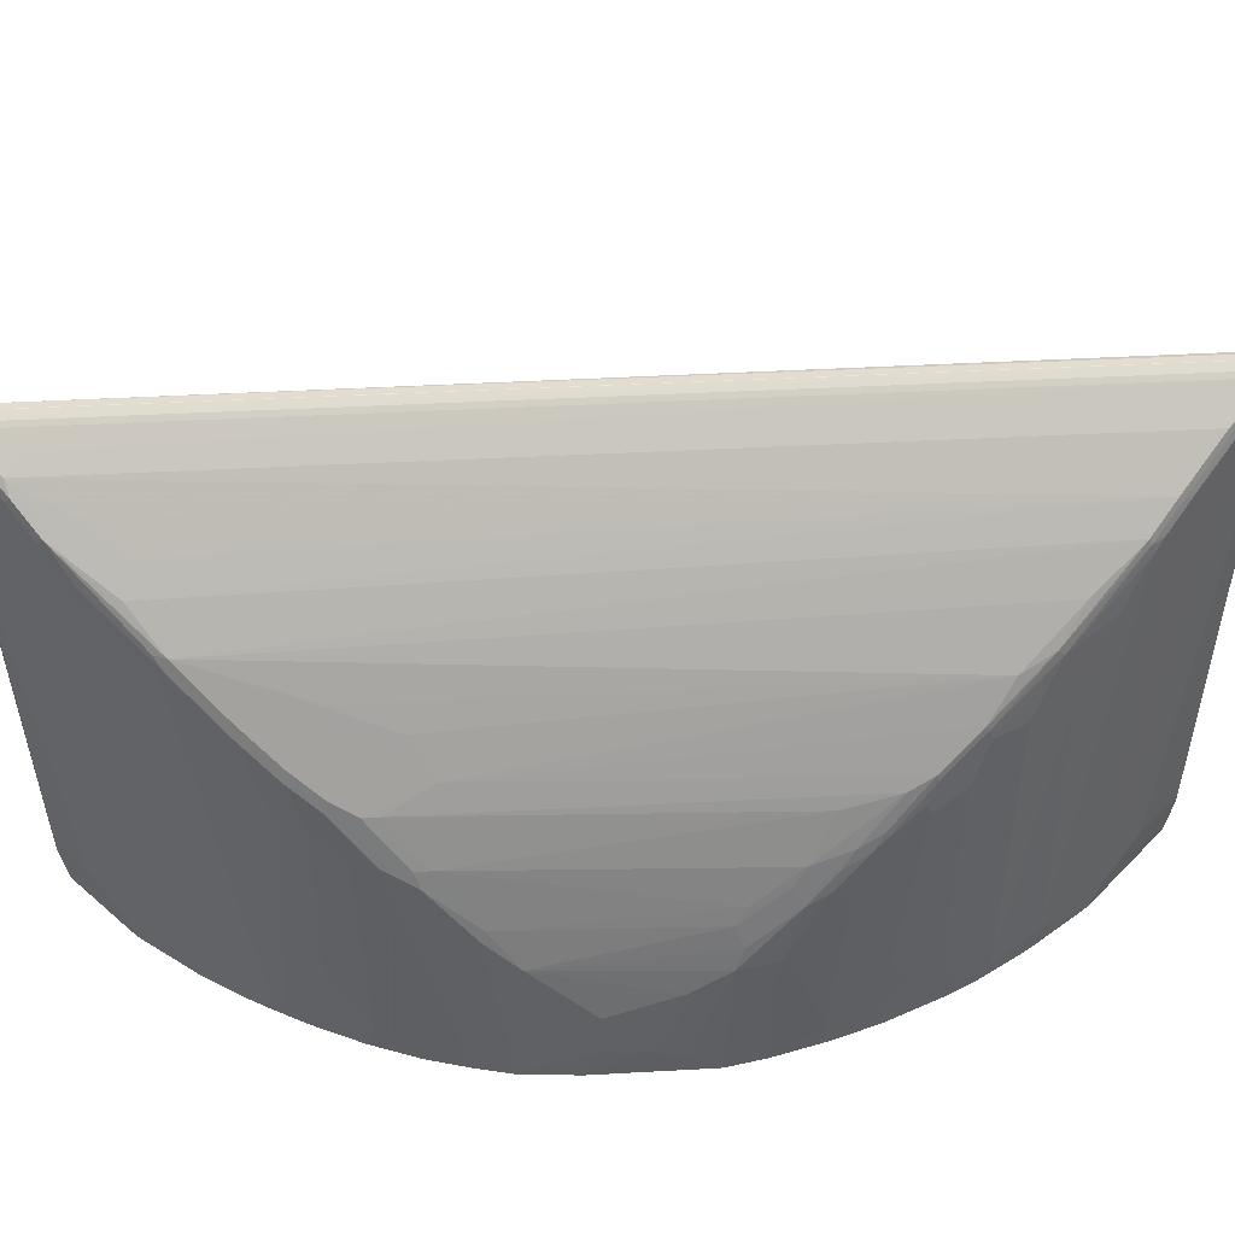
<metadata>
{"format":"obj","ext":"obj","renderer":"f3d","projection":"perspective","resolution":1024,"background":"white","views":[{"elev":52.9,"azim":42.9,"up":"+Y"}]}
</metadata>
<code>
v -0.5787 0.6678 0.4007
v -0.4749 0.04454 0.4007
v -0.4749 0.04454 0.4601
v -0.5739 0.6728 0.4106
v -0.5714 0.679 0.4081
v -0.5739 0.6777 0.4007
v -0.5751 0.6753 0.3932
v -0.564 0.5937 0.3265
v -0.4749 0.05943 0.3561
v -0.4601 0.0006707 0.311
v -0.4601 0.0006707 0.4601
v -0.4551 0.0006707 0.4699
v -0.4699 0.04948 0.4699
v -0.564 0.6777 0.4106
v -0.4699 0.07919 0.4699
v -0.4601 0.07425 0.4749
v -0.564 0.6678 0.4155
v -0.564 0.6827 0.4007
v -0.5658 0.679 0.3858
v -0.5528 0.6159 0.3191
v -0.5602 0.6011 0.3191
v -0.5491 0.5343 0.2671
v -0.5491 0.5194 0.2968
v -0.4749 0.07425 0.3265
v -0.4601 0.01489 0.2819
v -0.4452 0.0006707 0.222
v -0.4452 0.0006707 0.4749
v -0.4601 0.04454 0.4749
v -0.5566 0.6753 0.4118
v -0.5491 0.679 0.4026
v -0.4452 0.07425 0.4749
v -0.5343 0.5343 0.4304
v -0.5046 0.6382 0.4155
v -0.5343 0.6827 0.371
v 0.3562 0.6827 -0.5491
v 0.3543 0.679 -0.564
v 0.3524 0.6753 -0.5714
v -0.538 0.5565 0.2597
v 0.2783 0.6159 -0.5417
v -0.5454 0.5417 0.2597
v -0.5343 0.4749 0.2374
v -0.5343 0.4898 0.2225
v -0.4601 0.04454 0.2522
v -0.4452 0.01489 0.2077
v -0.4415 0.0006707 0.2053
v -0.3413 0.0006707 0.4749
v -0.4675 0.6308 0.4118
v -0.5417 0.6753 0.4044
v -0.5194 0.679 0.3729
v -0.4007 0.05943 0.4749
v -0.4749 0.5046 0.4304
v -0.4749 0.6233 0.4155
v 0.3859 0.6827 -0.5788
v 0.3692 0.679 -0.5788
v 0.3809 0.6777 -0.5887
v 0.3747 0.6753 -0.5863
v 0.3228 0.6308 -0.5714
v 0.2634 0.5714 -0.5565
v 0.2931 0.6159 -0.5565
v -0.5231 0.512 0.2151
v -0.5392 0.5343 0.2473
v 0.2189 0.5714 -0.512
v 0.204 0.5269 -0.5268
v -0.5305 0.4972 0.2151
v -0.486 0.3785 0.1112
v -0.4897 0.3562 0.1335
v -0.4897 0.2969 0.1781
v -0.4452 0.02972 0.1929
v -0.4415 0.01489 0.1911
v -0.4268 0.0006707 0.1466
v -0.3259 0.0006707 0.4746
v -0.3413 0.01489 0.4749
v -0.4304 0.5937 0.4155
v -0.4229 0.6011 0.4118
v -0.3932 0.5862 0.4044
v -0.4823 0.6456 0.4044
v -0.512 0.6753 0.3747
v 0.3859 0.679 -0.5621
v -0.371 0.04454 0.4749
v 0.3957 0.6777 -0.5738
v 0.3933 0.6753 -0.5863
v 0.3859 0.6678 -0.5937
v 0.3246 0.6233 -0.5751
v 0.2652 0.5639 -0.5602
v 0.2473 0.5491 -0.554
v 0.2189 0.5269 -0.5417
v -0.5243 0.4898 0.2028
v 0.1583 0.4749 -0.5095
v -0.465 0.371 0.08404
v -0.4502 0.3266 0.05434
v -0.4353 0.282 0.02473
v -0.4452 0.282 0.0445
v -0.4601 0.2969 0.07411
v -0.4304 0.08907 0.1038
v -0.4304 0.01489 0.1484
v -0.412 0.0006707 0.102
v -0.2368 0.0006707 0.4598
v -0.2523 0.02972 0.4601
v -0.3858 0.5491 0.4155
v -0.4155 0.5788 0.4155
v -0.4081 0.5862 0.4118
v -0.2894 0.512 0.397
v -0.2746 0.512 0.3896
v -0.3338 0.5565 0.3896
v -0.3487 0.5862 0.3599
v -0.4823 0.6604 0.3747
v -0.4081 0.6159 0.3747
v 0.3933 0.6011 -0.4266
v 0.3933 0.6456 -0.5009
v 0.3933 0.6604 -0.5305
v 0.3933 0.6753 -0.5602
v 0.4007 0.6678 -0.5788
v 0.3957 0.6481 -0.5145
v 0.4007 0.6382 -0.5194
v 0.3957 0.6629 -0.5887
v 0.3562 0.5937 -0.5788
v 0.2671 0.5491 -0.564
v 0.4551 0.0396 -0.4848
v 0.4453 0.04454 -0.4897
v 0.4156 0.04454 -0.4897
v 0.371 0.05943 -0.4897
v 0.2151 0.512 -0.5454
v 0.1731 0.4749 -0.5243
v 0.1286 0.4452 -0.4947
v 0.09887 0.4155 -0.4799
v 0.05433 0.3414 -0.465
v -0.3166 0.2969 -0.09399
v -0.4056 0.2375 -0.01983
v -0.3958 0.193 -0.02474
v -0.4155 0.193 0.0148
v -0.4415 0.2672 0.04262
v -0.4415 0.2078 0.07233
v -0.4267 0.07425 0.102
v -0.4155 0.01489 0.1038
v -0.4118 0.02972 0.08718
v -0.4006 0.0006707 0.07348
v -0.1774 0.0006707 0.4449
v -0.1929 0.02972 0.4452
v -0.2077 0.05943 0.4452
v -0.3264 0.4601 0.4155
v -0.282 0.4898 0.4007
v -0.2746 0.4972 0.397
v -0.3784 0.5565 0.4118
v -0.2003 0.4526 0.3747
v -0.23 0.4824 0.3747
v -0.06669 0.423 0.2709
v -0.08154 0.4378 0.2709
v -0.06669 0.4378 0.256
v -0.1855 0.4824 0.3302
v 0.3636 0.4675 -0.2189
v 0.3784 0.5269 -0.3079
v 0.3933 0.5714 -0.3822
v 0.3969 0.5639 -0.3839
v 0.3969 0.5937 -0.4285
v 0.3969 0.6382 -0.5027
v 0.46 0.05943 -0.4748
v 0.4551 0.05442 -0.4848
v 0.46 0.05943 -0.4007
v 0.4007 0.5937 -0.4452
v 0.46 0.02972 -0.3413
v 0.2077 0.4452 -0.5343
v 0.3265 0.0006707 -0.4748
v 0.2374 0.0006707 -0.4601
v 0.2225 0.01489 -0.4601
v 0.4458 0.0006707 -0.4746
v 0.4453 0.0006707 -0.4748
v 0.46 0.04454 -0.4748
v 0.4598 0.0006707 -0.4606
v 0.4551 0.0006707 -0.4699
v 0.1929 0.4749 -0.5343
v 0.1558 0.423 -0.5157
v 0.183 0.4749 -0.5293
v 0.1137 0.4155 -0.4947
v 0.08402 0.3562 -0.4799
v 0.06674 0.334 -0.4712
v 0.02219 0.2746 -0.4415
v 0.009888 0.282 -0.4353
v -0.03466 0.282 -0.3907
v -0.09394 0.2078 -0.3463
v -0.1682 0.193 -0.272
v -0.2276 0.1781 -0.2127
v -0.3166 0.1484 -0.1236
v -0.3463 0.1336 -0.09399
v -0.3908 0.193 -0.03468
v -0.397 0.1781 -0.01679
v -0.4118 0.1781 0.01291
v -0.4267 0.1039 0.08718
v -0.397 0.1039 0.01291
v -0.397 0.04454 0.04262
v -0.3822 0.02972 0.01291
v -0.3823 0.0006707 0.02787
v -0.1477 0.0006707 0.4357
v -0.1335 0.01489 0.4304
v -0.1484 0.04454 0.4304
v -0.1855 0.3192 0.397
v -0.1409 0.3192 0.3822
v -0.2003 0.4378 0.3822
v -0.1409 0.4081 0.3599
v -0.1558 0.423 0.3599
v -0.09639 0.3785 0.345
v -0.06669 0.3785 0.3153
v -0.02235 0.3933 0.256
v -0.1409 0.4675 0.3005
v 0.3636 0.423 -0.1743
v 0.3784 0.4824 -0.256
v 0.3809 0.4848 -0.2622
v 0.4007 0.5491 -0.3858
v 0.4007 0.5639 -0.4007
v 0.3859 0.4749 -0.2671
v 0.46 0.0006707 -0.3122
v 0.1781 0.4007 -0.5194
v 0.1336 0.3859 -0.5046
v 0.1781 0.0006707 -0.4452
v 0.2151 0.007481 -0.4563
v 0.1632 0.01489 -0.4452
v 0.46 0.0006707 -0.4601
v 0.1261 0.3785 -0.5009
v 0.1236 0.3859 -0.4996
v 0.1137 0.3859 -0.4947
v 0.09643 0.3487 -0.486
v 0.05189 0.2746 -0.4563
v -0.02235 0.2301 -0.4118
v -0.02977 0.2227 -0.4062
v -0.0495 0.2078 -0.3907
v -0.0791 0.2078 -0.3611
v -0.2127 0.1781 -0.2276
v -0.2127 0.02972 -0.2276
v -0.2276 0.02972 -0.2127
v -0.272 0.04454 -0.1682
v -0.3166 0.08907 -0.1236
v -0.3463 0.08907 -0.07914
v -0.3611 0.04454 -0.03468
v -0.3822 0.1039 -0.01679
v -0.3673 0.02972 -0.01679
v -0.3818 0.0006707 0.02703
v -0.1038 0.0006707 0.4209
v -0.1032 0.0006707 0.4207
v -0.08835 0.0006707 0.4152
v -0.08154 0.007481 0.4118
v -0.1261 0.0223 0.4266
v -0.1558 0.2597 0.397
v -0.08154 0.09649 0.397
v -0.09639 0.2153 0.3822
v -0.1112 0.334 0.3673
v -0.1409 0.3933 0.3673
v -0.09639 0.3636 0.3525
v -0.07411 0.3414 0.3469
v -0.06669 0.3636 0.3302
v -0.05205 0.3636 0.3153
v 0.3339 0.3636 -0.08531
v 0.3487 0.3785 -0.115
v 0.3524 0.371 -0.1168
v 0.3673 0.4155 -0.1762
v 0.4007 0.4898 -0.3413
v 0.4453 0.02972 -0.2374
v 0.371 0.4007 -0.1781
v 0.3859 0.4007 -0.2225
v 0.4304 0.01489 -0.1632
v 0.4007 0.4007 -0.282
v 0.4599 0.0006707 -0.3116
v 0.149 0.0006707 -0.4364
v 0.1558 0.007481 -0.4415
v 0.1113 0.007481 -0.4266
v 0.09643 0.03713 -0.4266
v 0.05189 0.2004 -0.4415
v 0.03704 0.007481 -0.3969
v -0.007502 0.1856 -0.4118
v -0.05205 0.1558 -0.3822
v -0.06425 0.1633 -0.3759
v -0.0791 0.1484 -0.3611
v -0.1533 0.04454 -0.2869
v -0.183 0.01489 -0.2572
v -0.1088 0.08907 -0.3314
v -0.2869 0.0006707 -0.1384
v -0.3166 0.04454 -0.1087
v -0.3166 0.0006707 -0.09399
v -0.3463 0.01489 -0.04954
v -0.3522 0.0006707 -0.03238
v -0.02977 0.0006707 0.3912
v -0.05205 0.0223 0.397
v -0.02235 0.03713 0.3822
v -0.06669 0.3043 0.3525
v -0.1038 0.3414 0.3618
v -0.1187 0.371 0.3618
v -0.0372 0.3043 0.3376
v -0.007502 0.2895 0.3227
v -0.007502 0.3043 0.3153
v 0.007345 0.3043 0.3005
v 0.2894 0.3487 -0.026
v 0.2894 0.2895 0.01846
v 0.319 0.3043 -0.026
v 0.3339 0.3192 -0.05571
v 0.3376 0.3117 -0.05759
v 0.3524 0.3414 -0.1019
v 0.3562 0.3266 -0.1038
v 0.3562 0.3562 -0.1187
v 0.4453 0.0006707 -0.2232
v 0.371 0.3414 -0.1484
v 0.3859 0.371 -0.2077
v 0.4415 0.0006707 -0.2064
v 0.4156 0.01489 -0.1187
v 0.4268 0.0006707 -0.1472
v 0.1045 0.0006707 -0.4215
v 0.08941 0.0006707 -0.4157
v 0.05189 0.05195 -0.4118
v 0.03023 0.0006707 -0.3919
v 0.007345 0.007481 -0.3822
v -0.02235 0.007481 -0.3673
v -0.05937 0.1484 -0.3765
v -0.02916 0.0006707 -0.3622
v -0.1236 0.0006707 -0.3017
v -0.1783 0.0006707 -0.2525
v -0.1038 0.07425 -0.3321
v 0.03002 0.0006707 0.3613
v 0.02219 0.06684 0.3525
v 0.02962 0.07425 0.3469
v 0.04446 0.1039 0.3321
v 0.01477 0.2523 0.3172
v 0.06674 0.2153 0.293
v 0.004905 0.282 0.3166
v 0.06674 0.2301 0.2856
v 0.2597 0.2449 0.07787
v 0.2869 0.2672 0.03457
v 0.3042 0.2597 0.01846
v 0.3018 0.2375 0.03457
v 0.3166 0.282 -0.009995
v 0.3315 0.2969 -0.0396
v 0.3413 0.2969 -0.05937
v 0.3376 0.2375 -0.02788
v 0.4007 0.07425 -0.1038
v 0.371 0.1039 -0.04462
v 0.3859 0.05943 -0.05937
v 0.412 0.0006707 -0.1027
v -0.05937 0.01489 -0.3469
v -0.08896 0.02972 -0.3321
v -0.0791 0.0006707 -0.3314
v 0.07894 0.0006707 0.3314
v 0.07416 0.01489 0.3321
v 0.04446 0.02972 0.3469
v 0.05931 0.05943 0.3321
v 0.1088 0.1781 0.272
v 0.1187 0.01489 0.3023
v 0.2572 0.2227 0.09398
v 0.3018 0.1633 0.06427
v 0.3166 0.2523 0.004858
v 0.2721 0.193 0.09398
v 0.2721 0.1633 0.1088
v 0.3315 0.2227 -0.009995
v 0.3413 0.2227 -0.02977
v 0.371 0.02972 -0.01491
v 0.3524 0.04454 0.01668
v 0.3673 0.04454 -0.01303
v 0.3823 0.0006707 -0.02851
v 0.1234 0.0006707 0.3017
v 0.1384 0.01489 0.2869
v 0.1533 0.08907 0.2572
v 0.183 0.1039 0.2276
v 0.2424 0.1336 0.1533
v 0.3018 0.1188 0.07913
v 0.3315 0.05943 0.04942
v 0.3166 0.1336 0.04942
v 0.2424 0.08907 0.1681
v 0.2572 0.02972 0.1681
v 0.2721 0.01489 0.1533
v 0.2868 0.0006707 0.1382
v 0.2871 0.0006707 0.1378
v 0.3463 0.02972 0.03457
v 0.3611 0.02972 0.004858
v 0.3524 0.0006707 0.03122
v 0.1783 0.0006707 0.2518
v 0.183 0.04454 0.2424
v 0.2275 0.04454 0.1978
v 0.3168 0.0006707 0.09325
v 0.3166 0.04454 0.07913
v 0.3315 0.01489 0.06427
v 0.1787 0.0006707 0.2514
f 1 2 3
f 204 252 253
f 204 253 206
f 204 206 205
f 206 253 209
f 207 209 254
f 207 254 255
f 207 255 210
f 209 253 256
f 209 256 257
f 209 257 258
f 209 258 259
f 209 259 254
f 210 255 260
f 211 215 212
f 212 215 217
f 213 261 262
f 215 220 217
f 215 262 220
f 217 219 218
f 204 251 252
f 220 262 263
f 202 251 204
f 202 249 250
f 193 237 238
f 193 238 239
f 193 239 240
f 193 240 196
f 193 196 241
f 193 241 195
f 195 241 196
f 196 242 243
f 196 243 244
f 196 244 197
f 196 240 242
f 197 244 245
f 198 245 200
f 200 245 246
f 200 246 247
f 200 247 248
f 200 248 201
f 201 248 202
f 202 248 249
f 202 250 251
f 220 263 221
f 221 263 264
f 221 264 265
f 238 279 239
f 239 279 280
f 239 280 242
f 239 242 240
f 242 280 281
f 242 281 243
f 243 281 244
f 244 281 282
f 244 282 283
f 244 283 284
f 244 284 245
f 245 284 247
f 245 247 246
f 247 284 283
f 247 283 282
f 247 282 285
f 247 285 286
f 247 286 287
f 247 287 248
f 234 277 278
f 232 234 233
f 232 277 234
f 231 277 232
f 221 265 266
f 221 266 267
f 222 267 268
f 222 268 223
f 223 268 269
f 223 269 224
f 224 269 270
f 224 270 227
f 224 227 226
f 193 236 237
f 224 226 225
f 227 272 228
f 227 270 273
f 227 273 271
f 228 272 274
f 228 274 229
f 229 274 230
f 230 274 275
f 231 275 276
f 231 276 277
f 227 271 272
f 192 236 193
f 190 235 191
f 190 278 235
f 150 202 204
f 151 205 206
f 151 206 152
f 152 206 153
f 153 207 208
f 153 208 159
f 153 159 154
f 153 206 209
f 153 209 207
f 156 158 160
f 156 160 210
f 156 210 216
f 156 216 167
f 159 208 160
f 160 208 207
f 160 207 210
f 161 211 212
f 161 212 170
f 161 164 211
f 150 205 151
f 150 204 205
f 149 203 150
f 148 150 203
f 139 193 194
f 139 194 141
f 139 141 140
f 141 194 142
f 142 195 196
f 142 196 197
f 142 194 193
f 142 193 195
f 144 197 245
f 163 213 262
f 144 245 198
f 144 200 199
f 145 199 146
f 146 199 200
f 146 200 201
f 146 201 202
f 146 202 148
f 146 148 147
f 148 203 149
f 148 202 150
f 144 198 200
f 248 287 288
f 163 262 214
f 164 214 262
f 181 226 183
f 181 183 182
f 183 226 227
f 183 227 228
f 183 228 229
f 183 229 230
f 183 230 275
f 183 275 231
f 183 231 184
f 184 231 232
f 184 232 233
f 184 233 185
f 185 233 188
f 185 188 186
f 187 188 189
f 188 233 234
f 188 234 190
f 188 190 189
f 190 234 278
f 179 181 180
f 179 226 181
f 179 225 226
f 177 179 178
f 164 262 215
f 164 215 211
f 167 216 168
f 170 212 217
f 170 217 171
f 171 217 218
f 171 218 172
f 172 218 219
f 172 219 173
f 163 214 164
f 174 219 217
f 175 220 221
f 175 221 176
f 176 222 177
f 176 221 267
f 176 267 222
f 177 222 223
f 177 223 224
f 177 224 225
f 177 225 179
f 174 217 220
f 248 288 249
f 249 288 289
f 249 289 250
f 325 347 344
f 327 345 348
f 327 348 329
f 328 329 349
f 328 349 350
f 328 350 331
f 329 348 367
f 329 367 351
f 329 351 352
f 329 352 350
f 329 350 349
f 330 332 333
f 331 350 332
f 332 350 353
f 332 353 333
f 334 336 335
f 337 354 342
f 337 342 338
f 341 342 355
f 325 346 347
f 325 327 326
f 325 345 327
f 325 344 345
f 311 313 335
f 311 335 336
f 314 337 338
f 314 338 339
f 314 339 316
f 314 316 315
f 316 339 338
f 316 338 340
f 316 340 317
f 341 355 356
f 317 340 319
f 319 341 321
f 319 321 320
f 319 340 338
f 319 338 342
f 319 342 341
f 321 341 343
f 321 343 322
f 323 343 346
f 323 346 325
f 317 319 318
f 310 336 334
f 341 356 357
f 341 358 347
f 355 370 371
f 355 371 356
f 356 371 357
f 357 372 362
f 357 362 358
f 357 371 372
f 359 373 374
f 359 374 375
f 359 366 373
f 360 375 367
f 362 372 363
f 363 372 376
f 363 376 364
f 364 376 365
f 367 375 369
f 369 375 373
f 370 376 372
f 370 372 371
f 373 375 374
f 354 370 355
f 353 367 369
f 353 368 367
f 351 368 352
f 341 347 346
f 341 346 343
f 342 354 355
f 344 359 375
f 344 375 360
f 344 360 367
f 344 367 361
f 344 361 348
f 344 348 345
f 341 357 358
f 344 347 359
f 347 362 363
f 347 363 364
f 347 364 365
f 347 365 366
f 347 366 359
f 348 361 367
f 350 352 368
f 350 368 353
f 351 367 368
f 347 358 362
f 138 193 139
f 309 335 313
f 309 310 334
f 261 303 263
f 261 263 262
f 263 303 304
f 263 304 266
f 263 266 305
f 263 305 264
f 264 305 265
f 265 305 266
f 266 306 307
f 266 307 267
f 266 304 306
f 267 307 308
f 267 308 268
f 268 309 269
f 268 308 310
f 268 310 309
f 269 309 273
f 269 273 270
f 271 311 272
f 258 302 300
f 258 333 302
f 258 301 333
f 258 299 301
f 250 290 291
f 250 291 292
f 250 292 251
f 251 292 252
f 252 292 293
f 252 293 294
f 252 294 295
f 252 295 296
f 252 296 256
f 271 273 311
f 252 256 253
f 255 259 258
f 255 258 297
f 255 297 260
f 256 296 295
f 256 295 298
f 256 298 299
f 256 299 257
f 257 299 258
f 258 300 297
f 254 259 255
f 309 334 335
f 272 311 312
f 273 309 313
f 290 324 291
f 291 324 325
f 291 325 326
f 291 326 327
f 291 327 292
f 292 327 293
f 293 328 294
f 293 327 329
f 293 329 328
f 294 328 295
f 295 330 298
f 295 328 331
f 295 331 332
f 295 332 330
f 298 330 299
f 299 330 301
f 301 330 333
f 306 310 308
f 306 308 307
f 290 325 324
f 290 323 325
f 290 343 323
f 290 322 343
f 273 313 311
f 274 276 275
f 276 278 277
f 279 281 280
f 279 314 281
f 281 314 285
f 281 285 282
f 285 314 315
f 285 315 316
f 272 312 274
f 285 316 317
f 286 318 319
f 286 319 320
f 286 320 287
f 286 317 318
f 287 320 288
f 288 320 321
f 288 321 322
f 288 322 290
f 288 290 289
f 285 317 286
f 137 193 138
f 250 289 290
f 136 190 191
f 22 25 24
f 22 24 23
f 22 40 64
f 22 64 42
f 22 42 41
f 25 41 42
f 25 42 43
f 25 43 44
f 25 44 26
f 26 44 45
f 29 47 76
f 29 76 48
f 29 48 30
f 30 48 77
f 30 77 49
f 31 50 32
f 32 51 33
f 32 50 51
f 33 51 52
f 22 41 25
f 33 52 47
f 20 39 38
f 20 40 21
f 16 27 46
f 16 46 72
f 16 72 79
f 16 79 50
f 16 50 31
f 16 31 32
f 16 32 17
f 17 32 33
f 17 33 47
f 17 47 29
f 18 30 49
f 18 49 34
f 18 34 53
f 18 53 35
f 18 35 36
f 18 36 19
f 19 36 37
f 19 37 20
f 20 38 40
f 20 37 39
f 34 49 53
f 35 53 54
f 35 54 36
f 44 68 69
f 44 69 45
f 45 69 70
f 46 71 72
f 47 52 73
f 47 73 74
f 47 74 75
f 47 75 76
f 48 76 106
f 48 106 77
f 49 77 111
f 49 111 78
f 49 78 53
f 50 79 51
f 51 79 73
f 51 73 52
f 53 78 80
f 53 80 81
f 53 81 55
f 43 68 44
f 42 68 43
f 42 67 68
f 42 66 67
f 36 54 37
f 37 54 55
f 37 55 56
f 37 56 57
f 37 57 58
f 37 58 59
f 37 59 39
f 38 60 87
f 38 87 61
f 16 28 27
f 38 61 40
f 38 62 63
f 38 63 60
f 39 59 86
f 39 86 63
f 39 63 62
f 40 61 87
f 40 87 64
f 42 64 65
f 42 65 66
f 38 39 62
f 14 29 30
f 14 17 29
f 13 16 15
f 7 20 21
f 7 21 8
f 8 21 40
f 8 40 22
f 8 22 23
f 8 23 9
f 9 23 24
f 9 24 25
f 9 25 10
f 10 25 26
f 10 26 45
f 10 45 70
f 10 70 96
f 10 96 136
f 10 136 191
f 10 191 235
f 10 235 278
f 10 278 276
f 10 276 274
f 7 19 20
f 6 19 7
f 6 18 19
f 5 18 6
f 137 192 193
f 1 3 4
f 1 4 5
f 1 5 6
f 1 6 7
f 1 7 8
f 1 8 2
f 2 8 9
f 2 9 10
f 10 274 312
f 2 10 11
f 3 11 12
f 3 12 13
f 3 13 4
f 4 14 5
f 4 13 15
f 4 15 16
f 4 16 17
f 4 17 14
f 5 14 18
f 2 11 3
f 53 55 54
f 10 312 311
f 10 336 310
f 10 376 370
f 10 370 354
f 10 354 337
f 10 337 314
f 10 314 279
f 10 279 238
f 10 238 237
f 10 237 236
f 10 236 192
f 10 192 137
f 10 137 97
f 10 97 71
f 10 71 46
f 10 46 27
f 10 27 12
f 10 12 11
f 12 27 28
f 12 28 13
f 13 28 16
f 10 365 376
f 10 366 365
f 10 373 366
f 10 369 373
f 10 310 306
f 10 306 304
f 10 304 303
f 10 303 261
f 10 261 213
f 10 213 163
f 10 163 162
f 10 162 166
f 10 166 165
f 10 311 336
f 10 165 169
f 10 168 216
f 10 216 210
f 10 210 260
f 10 260 297
f 10 297 300
f 10 300 302
f 10 302 333
f 10 333 353
f 10 353 369
f 10 169 168
f 55 81 82
f 14 30 18
f 56 82 83
f 108 153 154
f 108 154 155
f 108 155 109
f 109 155 113
f 109 113 110
f 112 156 157
f 112 157 115
f 112 114 158
f 112 158 156
f 113 155 114
f 114 155 154
f 114 154 159
f 114 159 160
f 114 160 158
f 115 157 118
f 116 121 117
f 117 161 122
f 117 121 162
f 117 162 163
f 108 152 153
f 105 108 107
f 104 108 105
f 104 152 108
f 98 140 99
f 99 140 141
f 99 141 142
f 99 142 143
f 99 143 101
f 99 101 100
f 101 143 142
f 102 142 103
f 103 142 197
f 117 164 161
f 103 197 144
f 103 199 145
f 103 145 146
f 103 146 147
f 103 147 148
f 103 148 149
f 103 149 150
f 103 150 151
f 103 151 152
f 103 152 104
f 103 144 199
f 118 165 166
f 118 166 119
f 118 157 156
f 128 178 179
f 128 179 180
f 128 180 181
f 128 181 182
f 128 182 183
f 128 183 184
f 128 184 129
f 129 185 186
f 129 186 130
f 126 128 127
f 129 184 185
f 131 188 132
f 132 187 133
f 132 188 187
f 133 187 135
f 133 135 134
f 135 187 136
f 136 187 189
f 55 82 56
f 136 189 190
f 131 186 188
f 98 139 140
f 126 178 128
f 126 176 177
f 118 156 167
f 118 167 168
f 118 168 169
f 118 169 165
f 119 166 162
f 119 162 120
f 120 162 121
f 122 161 170
f 122 170 171
f 126 177 178
f 122 171 172
f 122 173 123
f 123 173 124
f 124 173 125
f 125 173 126
f 126 173 219
f 126 219 174
f 126 174 220
f 126 220 175
f 126 175 176
f 122 172 173
f 98 138 139
f 117 163 164
f 97 138 98
f 71 97 98
f 71 98 99
f 71 99 72
f 72 99 100
f 72 100 73
f 72 73 79
f 73 100 101
f 73 101 74
f 74 101 142
f 74 142 102
f 74 102 103
f 74 103 75
f 75 103 104
f 75 104 105
f 75 105 76
f 76 105 107
f 76 107 108
f 76 108 109
f 76 109 110
f 70 134 96
f 70 95 134
f 69 95 70
f 68 95 69
f 57 83 84
f 57 84 58
f 58 84 85
f 58 85 86
f 58 86 59
f 60 63 87
f 63 86 123
f 63 123 88
f 63 88 87
f 76 110 111
f 64 87 65
f 65 89 90
f 65 90 91
f 65 91 92
f 65 92 93
f 65 93 66
f 66 94 95
f 66 95 68
f 66 68 67
f 66 93 94
f 65 87 89
f 76 111 106
f 56 83 57
f 91 130 92
f 88 123 124
f 89 125 126
f 90 126 127
f 90 127 91
f 91 127 128
f 91 128 129
f 91 129 130
f 77 106 111
f 92 130 186
f 92 186 131
f 92 131 93
f 93 131 132
f 93 132 133
f 93 133 94
f 94 133 134
f 94 134 95
f 96 134 135
f 96 135 136
f 97 137 138
f 87 125 89
f 87 124 125
f 89 126 90
f 86 122 123
f 78 111 80
f 80 112 81
f 80 111 110
f 80 110 113
f 80 113 114
f 80 114 112
f 87 88 124
f 81 112 115
f 82 116 117
f 82 117 84
f 81 115 82
f 82 115 118
f 82 84 83
f 84 122 85
f 84 117 122
f 85 122 86
f 82 120 121
f 82 119 120
f 82 118 119
f 82 121 116

</code>
